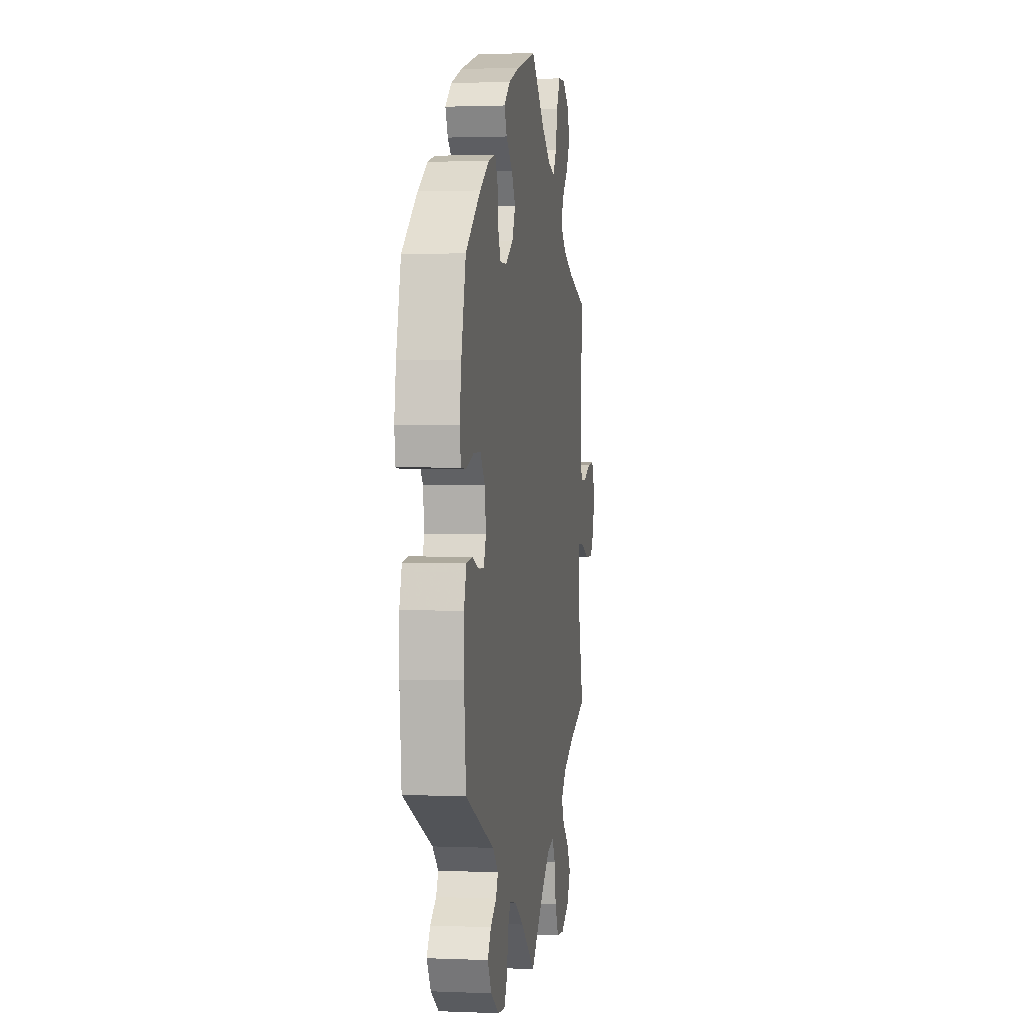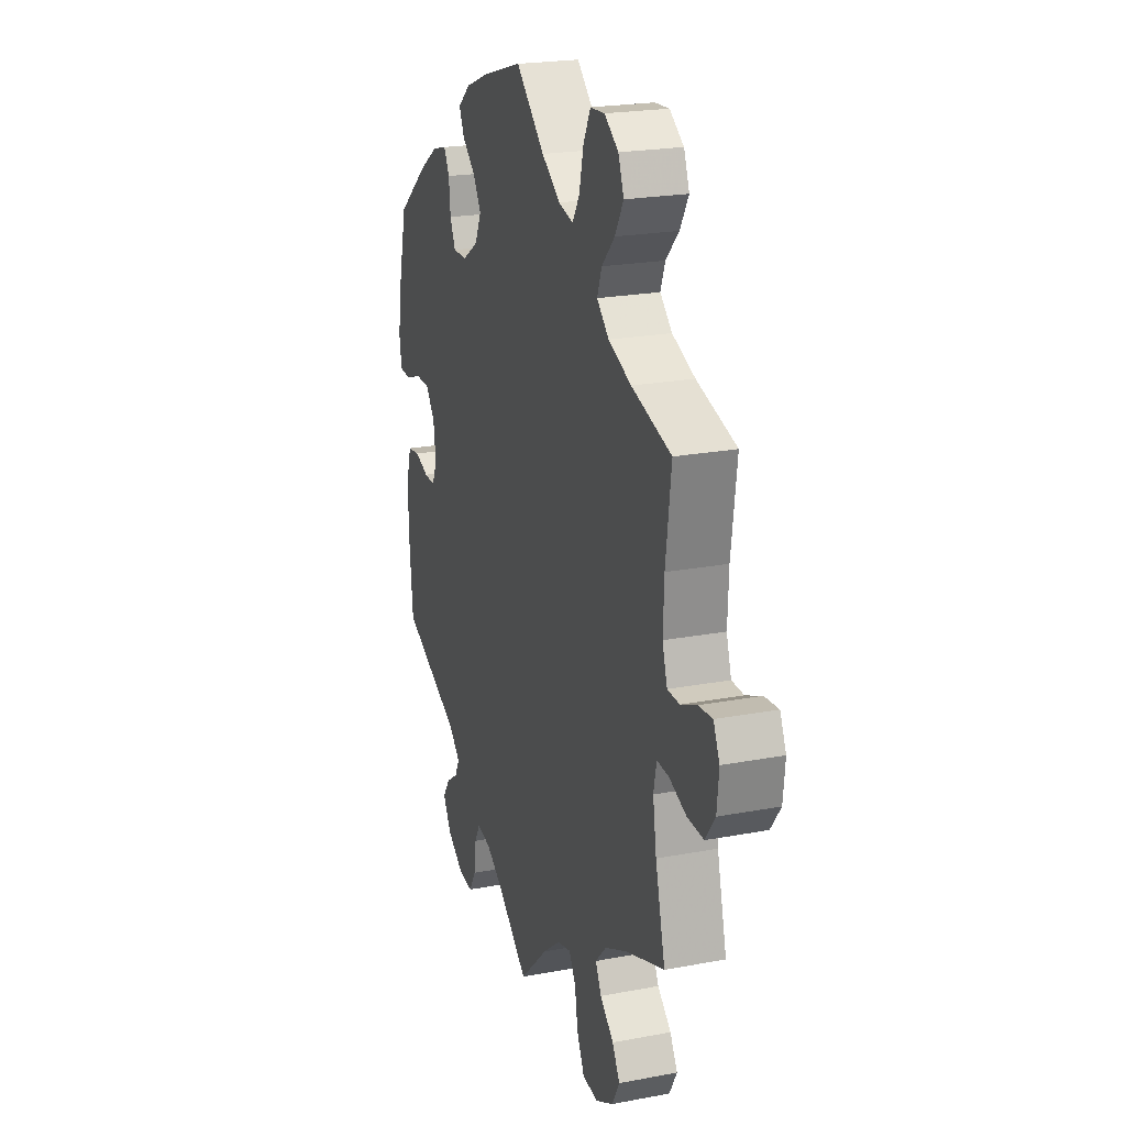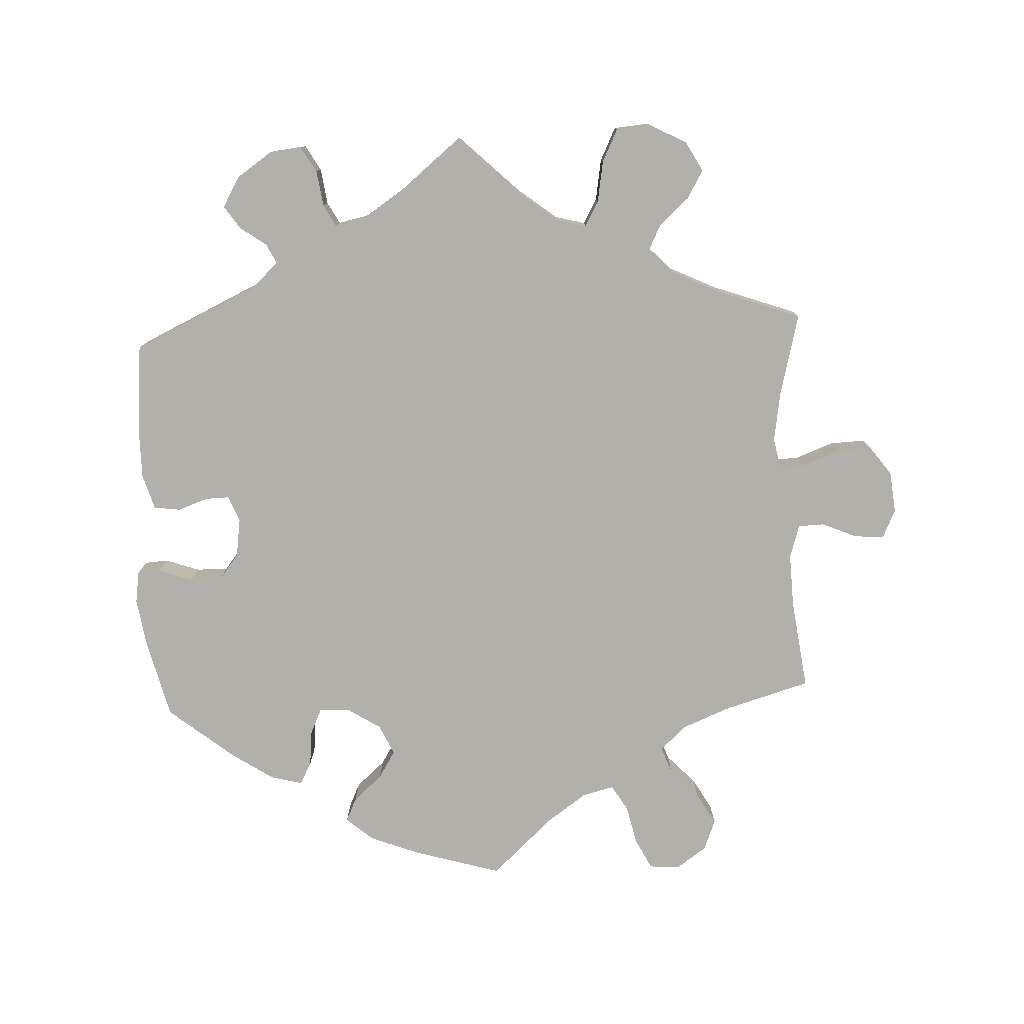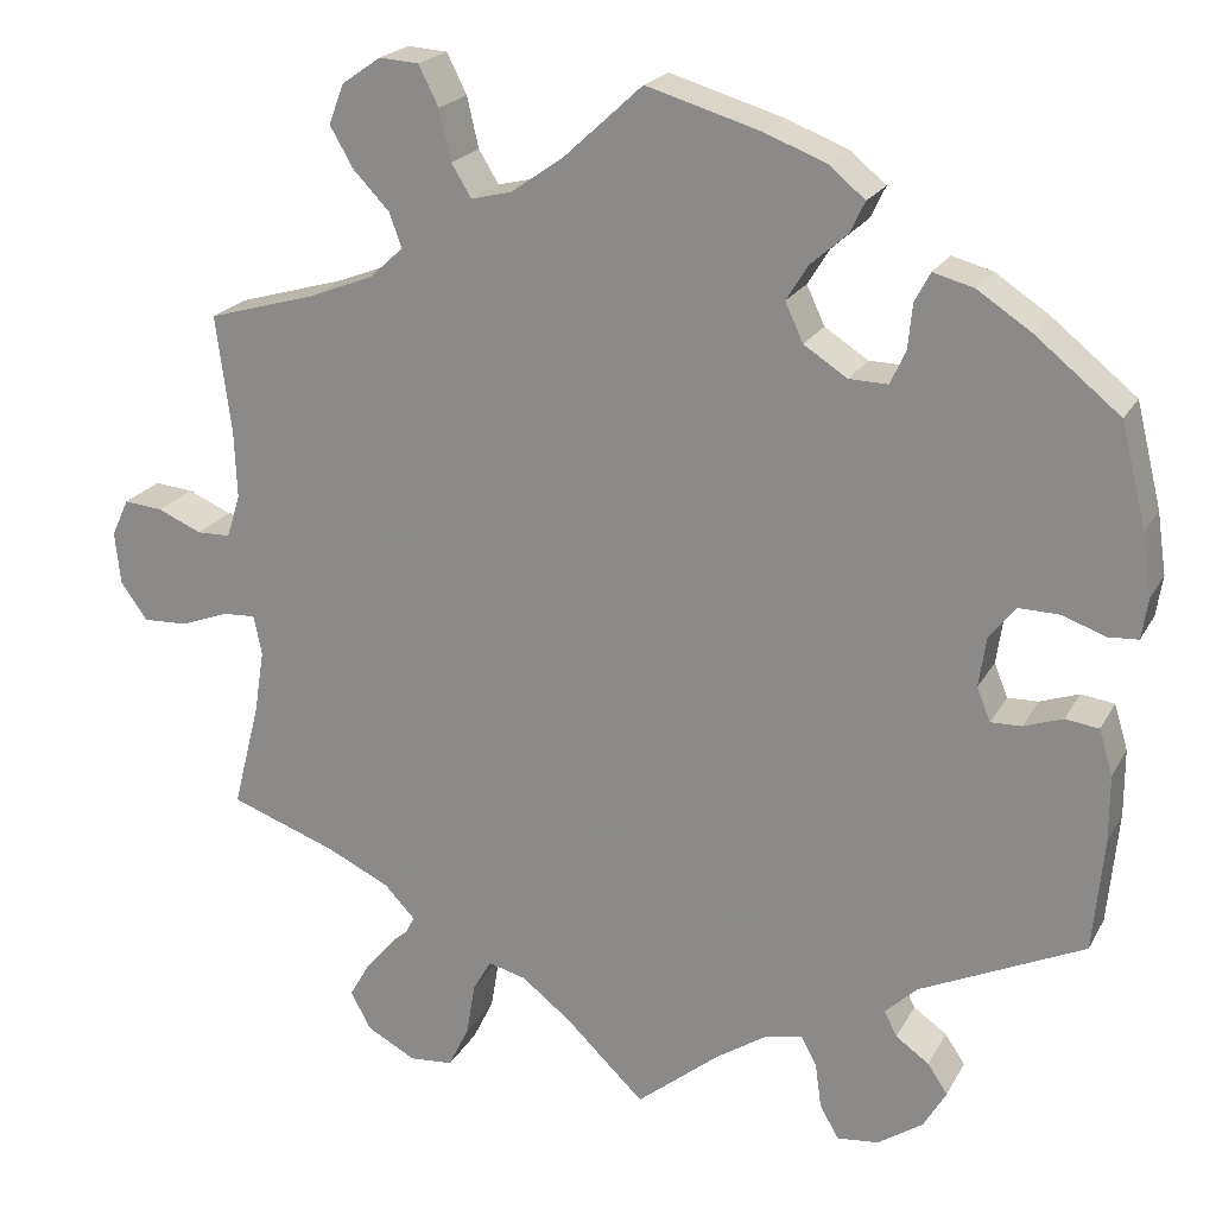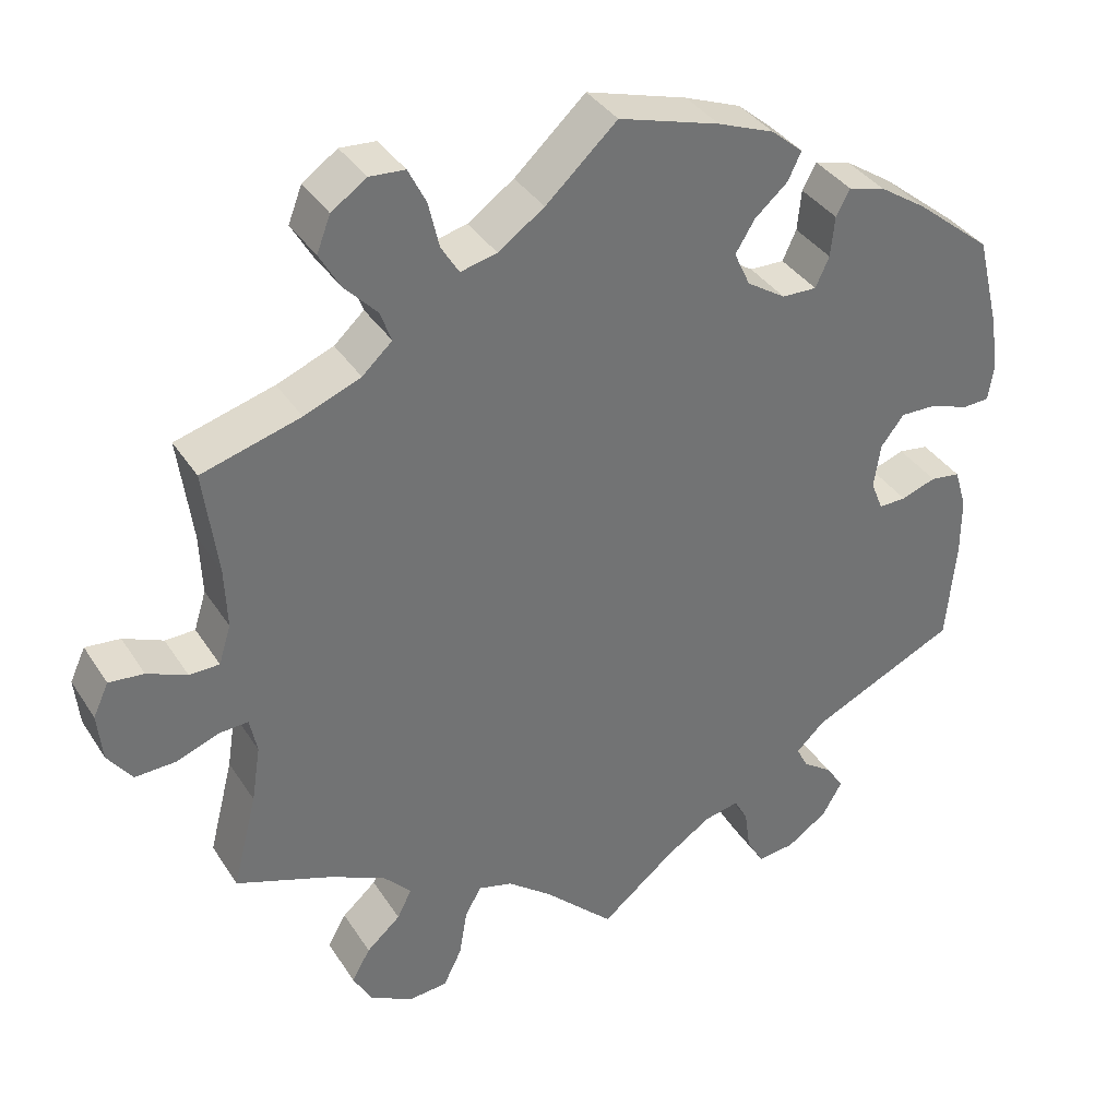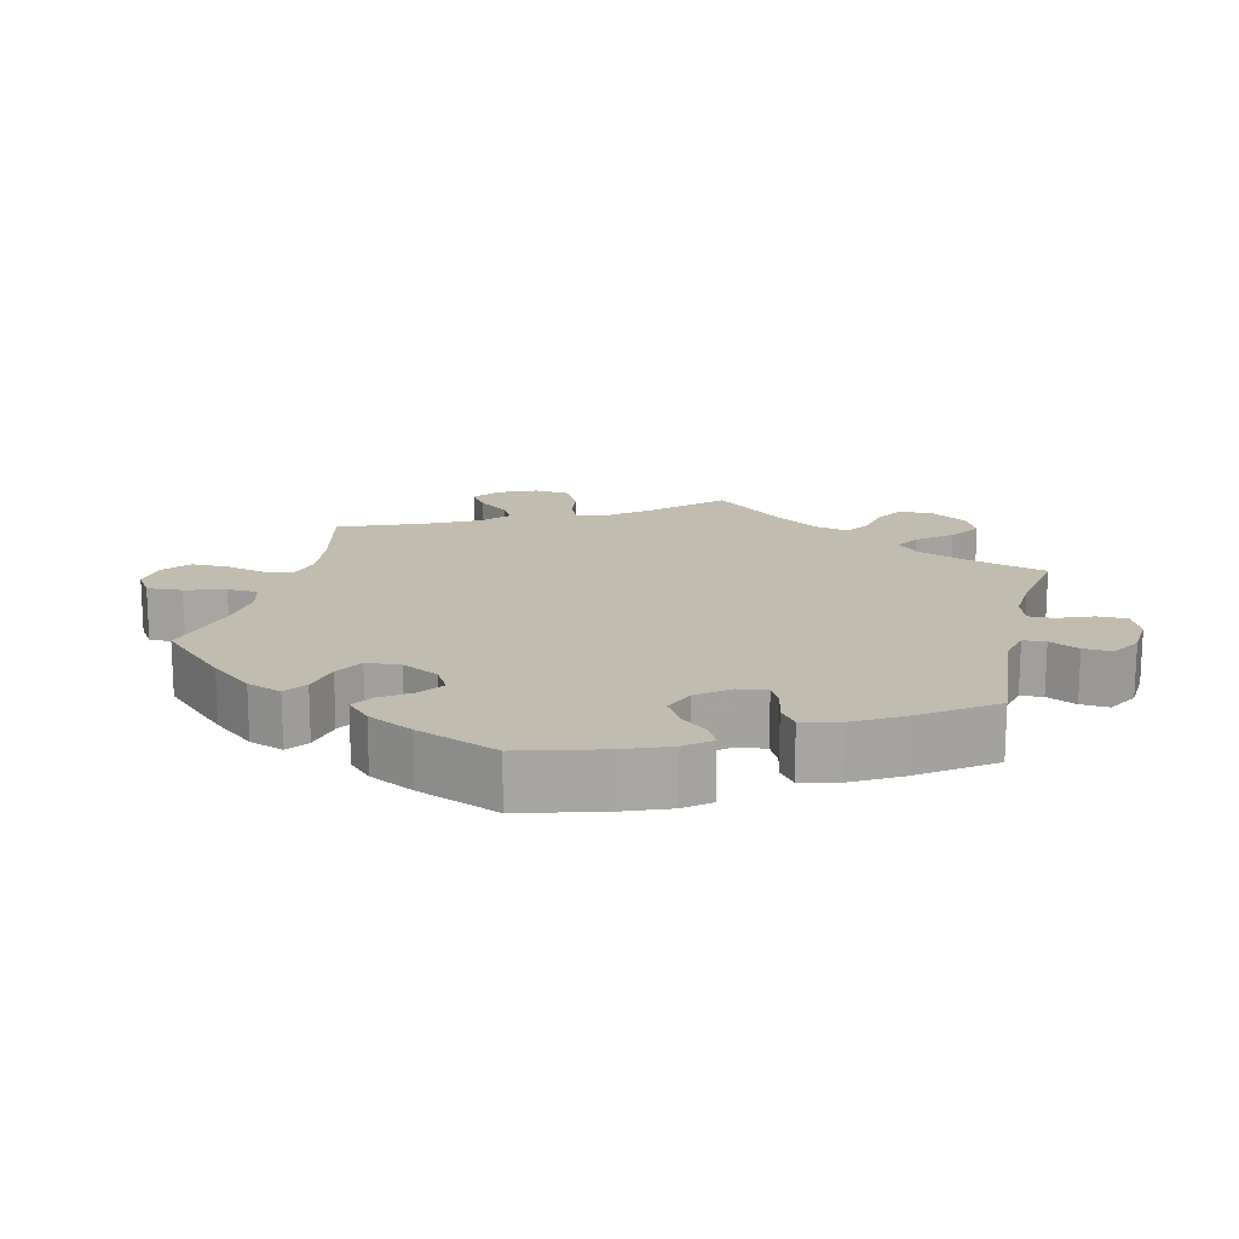
<metadata>
{"format":"obj","ext":"obj","renderer":"f3d","projection":"perspective","resolution":1024,"background":"white","views":[{"elev":1.5,"azim":98.7,"up":"+Z"},{"elev":22.0,"azim":-108.3,"up":"+Z"},{"elev":-78.4,"azim":-177.3,"up":"+Y"},{"elev":21.1,"azim":21.7,"up":"+Z"},{"elev":36.4,"azim":-28.7,"up":"+Z"},{"elev":16.3,"azim":73.8,"up":"+Y"}]}
</metadata>
<code>
v 0.124 0.07 0.541
v 0.194 0.07 0.514
v 0.233 0.07 0.481
v 0.217 0.07 0.447
v 0.176 0.07 0.411
v 0.152 0.07 0.372
v 0.172 0.07 0.329
v 0.22 0.07 0.298
v 0.263 0.07 0.297
v 0.28 0.07 0.334
v 0.285 0.07 0.384
v 0.302 0.07 0.416
v 0.347 0.07 0.404
v 0.406 0.07 0.365
v 0.5 0.07 0.289
v 0.528 0.07 0.175
v 0.538 0.07 0.107
v 0.531 0.07 0.062
v 0.498 0.07 0.06
v 0.45 0.07 0.077
v 0.405 0.07 0.078
v 0.376 0.07 0.041
v 0.368 0.07 -0.014
v 0.383 0.07 -0.051
v 0.417 0.07 -0.05
v 0.46 0.07 -0.035
v 0.497 0.07 -0.04
v 0.512 0.07 -0.09
v 0.512 0.07 -0.164
v 0.5 0.07 -0.289
v 0.319 0.07 -0.373
v 0.283 0.07 -0.407
v 0.297 0.07 -0.435
v 0.334 0.07 -0.461
v 0.356 0.07 -0.494
v 0.331 0.07 -0.537
v 0.281 0.07 -0.571
v 0.235 0.07 -0.576
v 0.214 0.07 -0.54
v 0.207 0.07 -0.489
v 0.19 0.07 -0.458
v 0.147 0.07 -0.467
v 0.091 0.07 -0.504
v 0 0.07 -0.578
v -0.087 0.07 -0.494
v -0.142 0.07 -0.451
v -0.184 0.07 -0.44
v -0.204 0.07 -0.475
v -0.214 0.07 -0.534
v -0.237 0.07 -0.581
v -0.285 0.07 -0.585
v -0.339 0.07 -0.556
v -0.362 0.07 -0.514
v -0.339 0.07 -0.474
v -0.297 0.07 -0.437
v -0.279 0.07 -0.401
v -0.313 0.07 -0.365
v -0.382 0.07 -0.332
v -0.501 0.07 -0.289
v -0.471 0.07 -0.171
v -0.46 0.07 -0.101
v -0.469 0.07 -0.057
v -0.505 0.07 -0.059
v -0.558 0.07 -0.079
v -0.608 0.07 -0.081
v -0.638 0.07 -0.04
v -0.644 0.07 0.019
v -0.625 0.07 0.06
v -0.582 0.07 0.056
v -0.533 0.07 0.035
v -0.496 0.07 0.036
v -0.481 0.07 0.084
v -0.484 0.07 0.16
v -0.501 0.07 0.289
v -0.379 0.07 0.324
v -0.309 0.07 0.352
v -0.272 0.07 0.386
v -0.286 0.07 0.424
v -0.326 0.07 0.466
v -0.352 0.07 0.511
v -0.335 0.07 0.555
v -0.292 0.07 0.585
v -0.248 0.07 0.582
v -0.226 0.07 0.538
v -0.213 0.07 0.482
v -0.191 0.07 0.446
v -0.146 0.07 0.457
v -0.089 0.07 0.497
v -0.001 0.07 0.578
v 0.124 0 0.541
v 0.194 0 0.514
v 0.233 0 0.481
v 0.217 0 0.447
v 0.176 0 0.411
v 0.152 0 0.372
v 0.172 0 0.329
v 0.22 0 0.298
v 0.263 0 0.297
v 0.28 0 0.334
v 0.285 0 0.384
v 0.302 0 0.416
v 0.347 0 0.404
v 0.406 0 0.365
v 0.5 0 0.289
v 0.528 0 0.175
v 0.538 0 0.107
v 0.531 0 0.062
v 0.498 0 0.06
v 0.45 0 0.077
v 0.405 0 0.078
v 0.376 0 0.041
v 0.368 0 -0.014
v 0.383 0 -0.051
v 0.417 0 -0.05
v 0.46 0 -0.035
v 0.497 0 -0.04
v 0.512 0 -0.09
v 0.512 0 -0.164
v 0.5 0 -0.289
v 0.319 0 -0.373
v 0.283 0 -0.407
v 0.297 0 -0.435
v 0.334 0 -0.461
v 0.356 0 -0.494
v 0.331 0 -0.537
v 0.281 0 -0.571
v 0.235 0 -0.576
v 0.214 0 -0.54
v 0.207 0 -0.489
v 0.19 0 -0.458
v 0.147 0 -0.467
v 0.091 0 -0.504
v 0 0 -0.578
v -0.087 0 -0.494
v -0.142 0 -0.451
v -0.184 0 -0.44
v -0.204 0 -0.475
v -0.214 0 -0.534
v -0.237 0 -0.581
v -0.285 0 -0.585
v -0.339 0 -0.556
v -0.362 0 -0.514
v -0.339 0 -0.474
v -0.297 0 -0.437
v -0.279 0 -0.401
v -0.313 0 -0.365
v -0.382 0 -0.332
v -0.501 0 -0.289
v -0.471 0 -0.171
v -0.46 0 -0.101
v -0.469 0 -0.057
v -0.505 0 -0.059
v -0.558 0 -0.079
v -0.608 0 -0.081
v -0.638 0 -0.04
v -0.644 0 0.019
v -0.625 0 0.06
v -0.582 0 0.056
v -0.533 0 0.035
v -0.496 0 0.036
v -0.481 0 0.084
v -0.484 0 0.16
v -0.501 0 0.289
v -0.379 0 0.324
v -0.309 0 0.352
v -0.272 0 0.386
v -0.286 0 0.424
v -0.326 0 0.466
v -0.352 0 0.511
v -0.335 0 0.555
v -0.292 0 0.585
v -0.248 0 0.582
v -0.226 0 0.538
v -0.213 0 0.482
v -0.191 0 0.446
v -0.146 0 0.457
v -0.089 0 0.497
v -0.001 0 0.578
f 88 89 1 2
f 87 88 2 3
f 86 87 3 4
f 82 83 84 85
f 82 85 86
f 81 82 86
f 78 79 80 81
f 78 81 86
f 77 78 86 4
f 73 74 75
f 72 73 75 76
f 71 72 76 77
f 67 68 69 70
f 67 70 71
f 66 67 71
f 63 64 65 66
f 62 63 66 71
f 58 59 60
f 57 58 60 61
f 56 57 61 62
f 52 53 54 55
f 52 55 56
f 51 52 56
f 48 49 50 51
f 47 48 51 56
f 46 47 56 62
f 43 44 45
f 42 43 45 46
f 41 42 46 62
f 37 38 39 40
f 37 40 41
f 36 37 41
f 33 34 35 36
f 32 33 36 41
f 31 32 41 62
f 25 26 27 28
f 24 25 28 29
f 17 18 19 20
f 17 20 21
f 16 17 21
f 15 16 21
f 14 15 21 22
f 10 11 12 13
f 9 10 13 14
f 71 77 4 5
f 62 71 5 6
f 31 62 6 7
f 24 29 30 31
f 23 24 31 7
f 9 14 22 23
f 8 9 23
f 7 8 23
f 91 90 178 177
f 92 91 177 176
f 93 92 176 175
f 174 173 172 171
f 175 174 171
f 175 171 170
f 170 169 168 167
f 175 170 167
f 93 175 167 166
f 164 163 162
f 165 164 162 161
f 166 165 161 160
f 159 158 157 156
f 160 159 156
f 160 156 155
f 155 154 153 152
f 160 155 152 151
f 149 148 147
f 150 149 147 146
f 151 150 146 145
f 144 143 142 141
f 145 144 141
f 145 141 140
f 140 139 138 137
f 145 140 137 136
f 151 145 136 135
f 134 133 132
f 135 134 132 131
f 151 135 131 130
f 129 128 127 126
f 130 129 126
f 130 126 125
f 125 124 123 122
f 130 125 122 121
f 151 130 121 120
f 117 116 115 114
f 118 117 114 113
f 109 108 107 106
f 110 109 106
f 110 106 105
f 110 105 104
f 111 110 104 103
f 102 101 100 99
f 103 102 99 98
f 94 93 166 160
f 95 94 160 151
f 96 95 151 120
f 120 119 118 113
f 96 120 113 112
f 112 111 103 98
f 112 98 97
f 112 97 96
f 1 90 91 2
f 2 91 92 3
f 3 92 93 4
f 4 93 94 5
f 5 94 95 6
f 6 95 96 7
f 7 96 97 8
f 8 97 98 9
f 9 98 99 10
f 10 99 100 11
f 11 100 101 12
f 12 101 102 13
f 13 102 103 14
f 14 103 104 15
f 15 104 105 16
f 16 105 106 17
f 17 106 107 18
f 18 107 108 19
f 19 108 109 20
f 20 109 110 21
f 21 110 111 22
f 22 111 112 23
f 23 112 113 24
f 24 113 114 25
f 25 114 115 26
f 26 115 116 27
f 27 116 117 28
f 28 117 118 29
f 29 118 119 30
f 30 119 120 31
f 31 120 121 32
f 32 121 122 33
f 33 122 123 34
f 34 123 124 35
f 35 124 125 36
f 36 125 126 37
f 37 126 127 38
f 38 127 128 39
f 39 128 129 40
f 40 129 130 41
f 41 130 131 42
f 42 131 132 43
f 43 132 133 44
f 44 133 134 45
f 45 134 135 46
f 46 135 136 47
f 47 136 137 48
f 48 137 138 49
f 49 138 139 50
f 50 139 140 51
f 51 140 141 52
f 52 141 142 53
f 53 142 143 54
f 54 143 144 55
f 55 144 145 56
f 56 145 146 57
f 57 146 147 58
f 58 147 148 59
f 59 148 149 60
f 60 149 150 61
f 61 150 151 62
f 62 151 152 63
f 63 152 153 64
f 64 153 154 65
f 65 154 155 66
f 66 155 156 67
f 67 156 157 68
f 68 157 158 69
f 69 158 159 70
f 70 159 160 71
f 71 160 161 72
f 72 161 162 73
f 73 162 163 74
f 74 163 164 75
f 75 164 165 76
f 76 165 166 77
f 77 166 167 78
f 78 167 168 79
f 79 168 169 80
f 80 169 170 81
f 81 170 171 82
f 82 171 172 83
f 83 172 173 84
f 84 173 174 85
f 85 174 175 86
f 86 175 176 87
f 87 176 177 88
f 88 177 178 89
f 89 178 90 1

</code>
